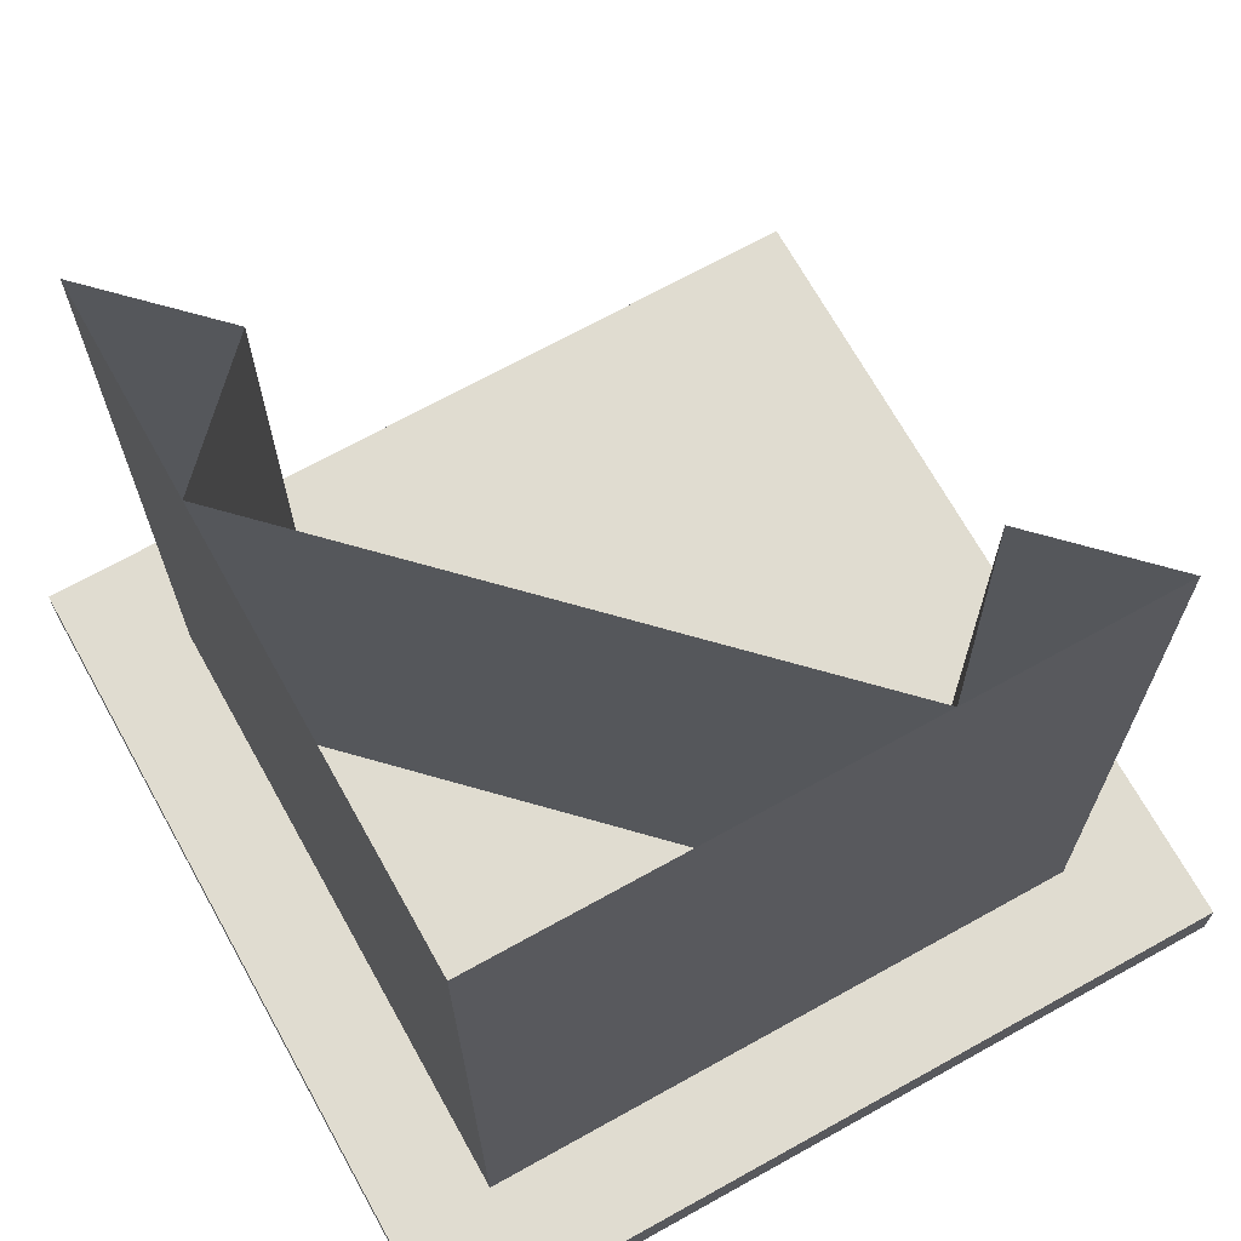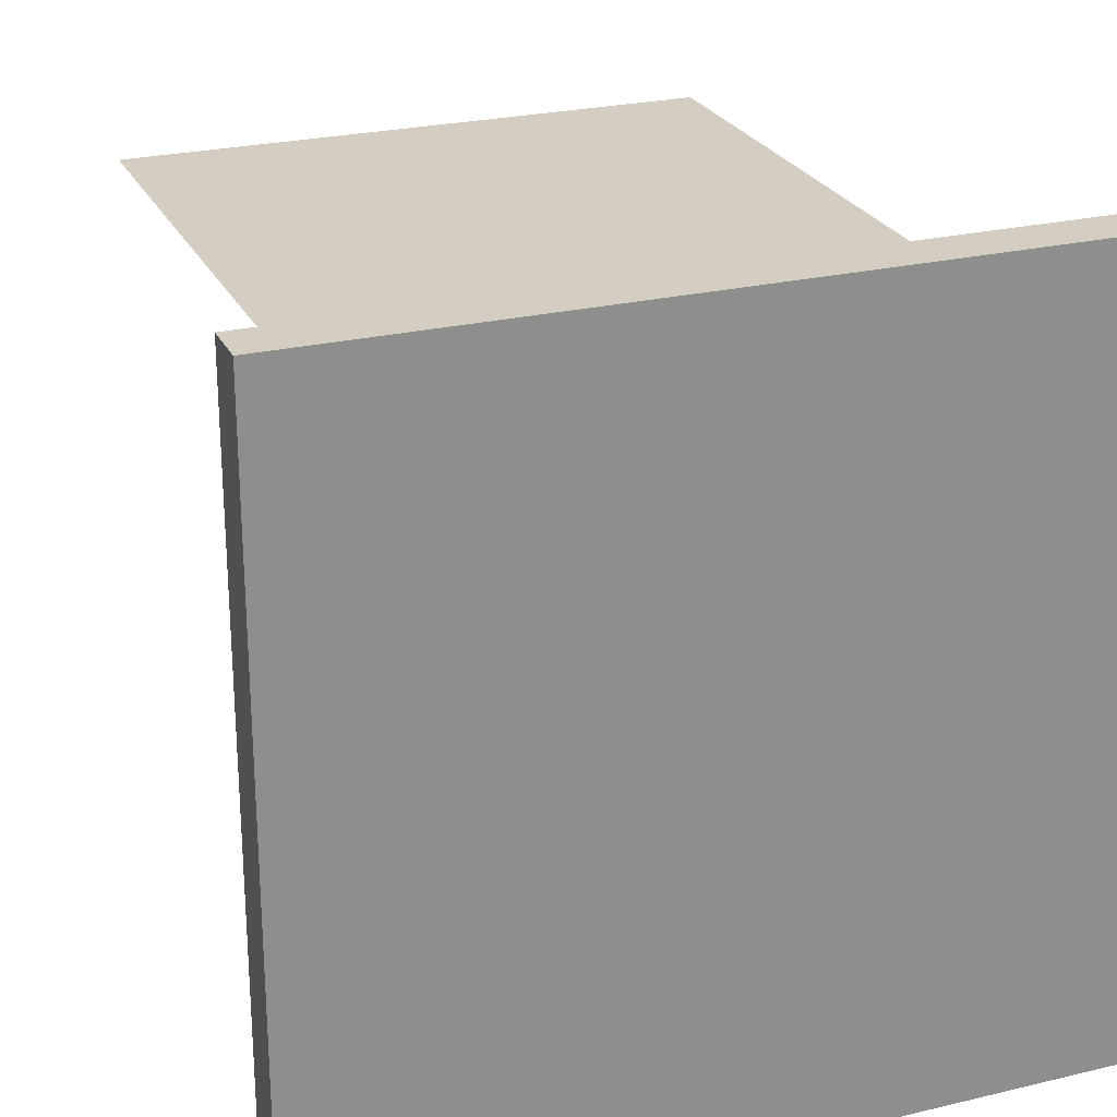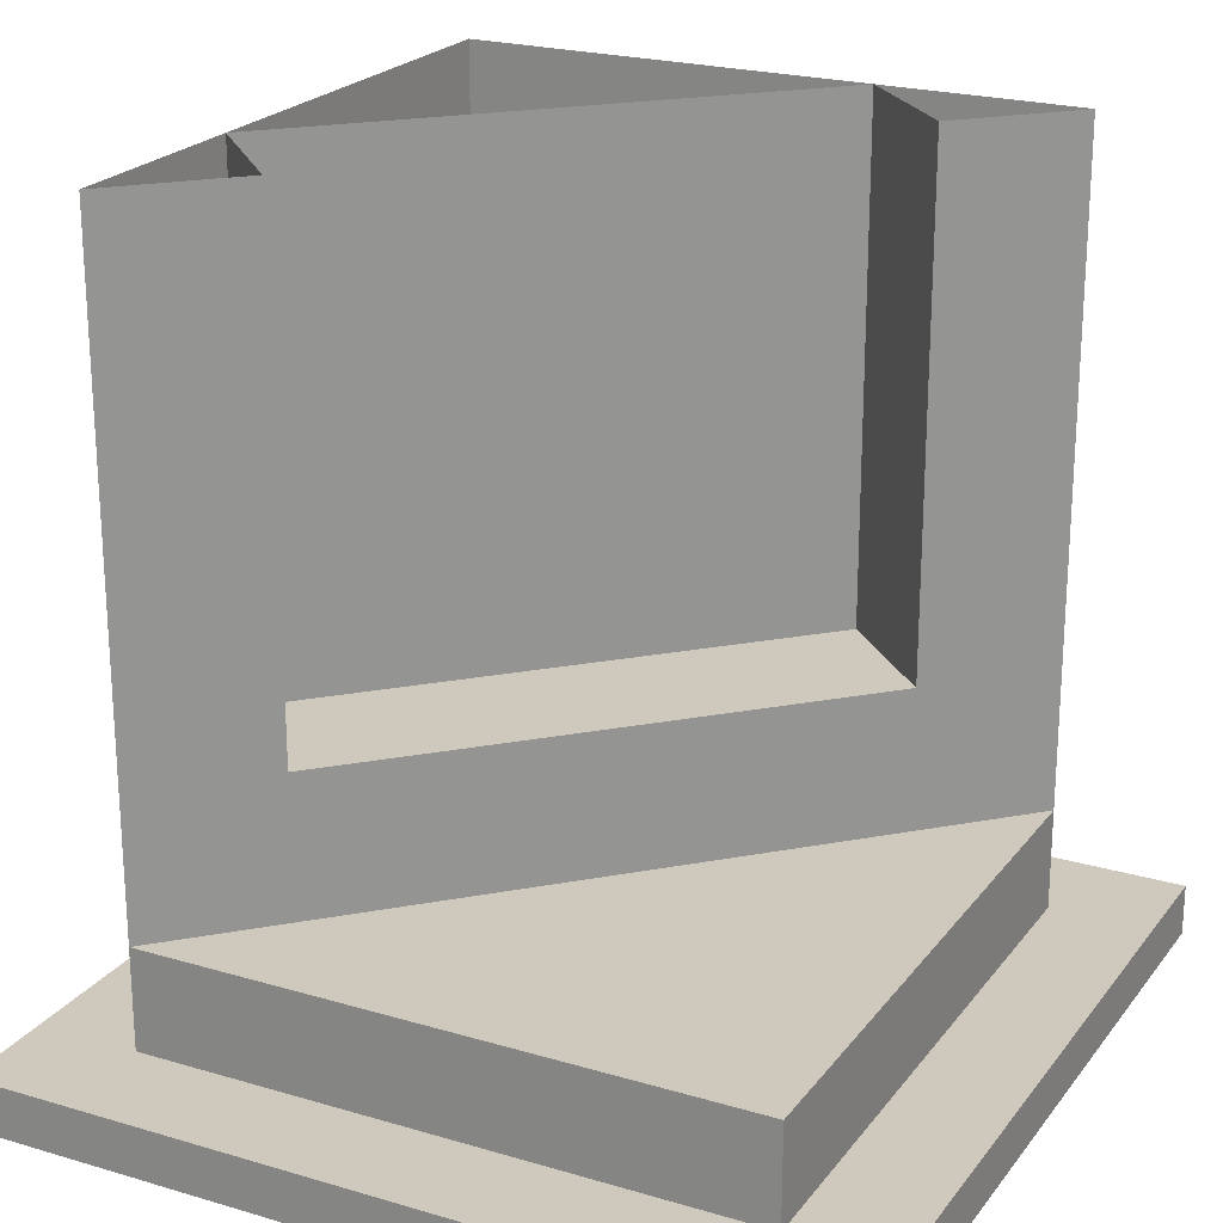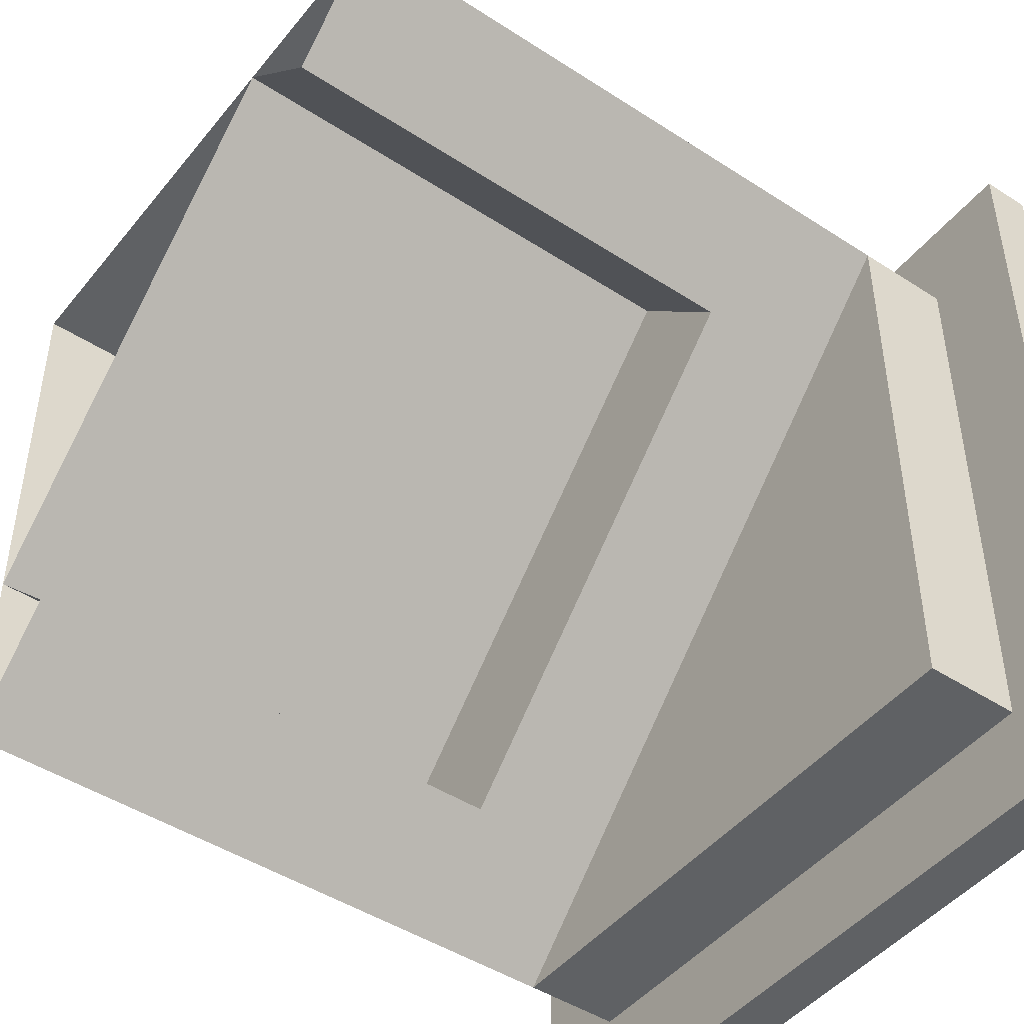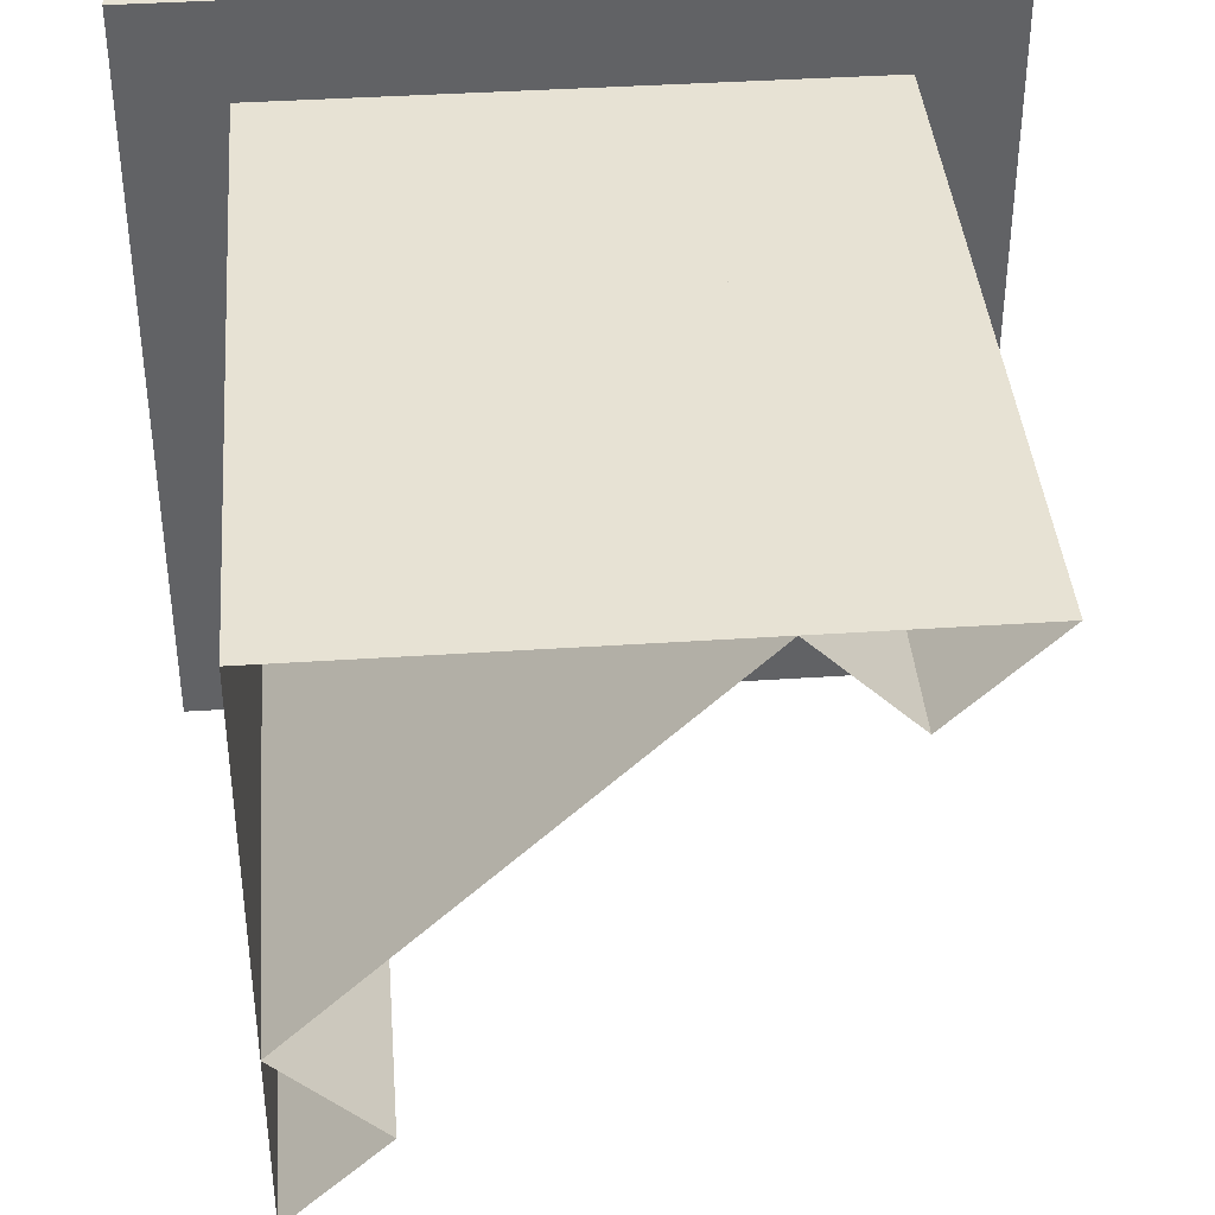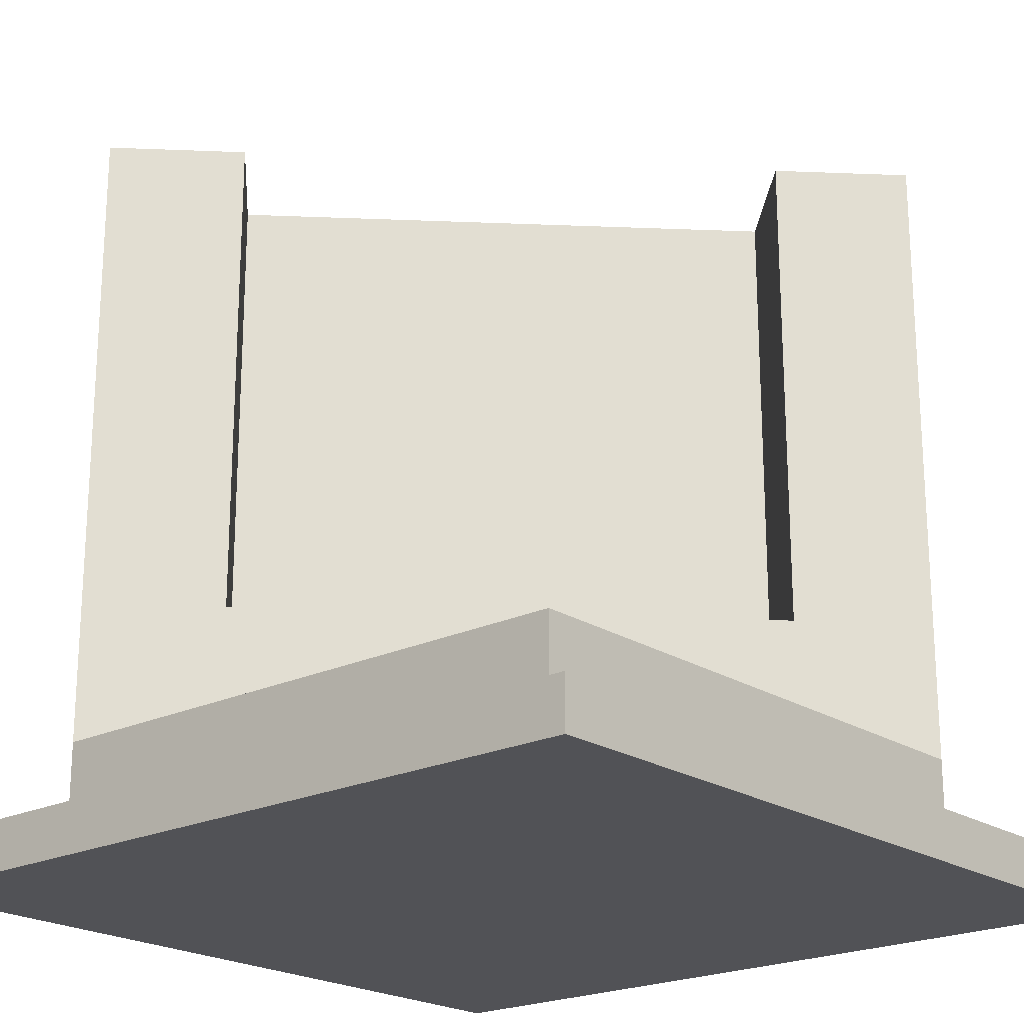
<metadata>
{"format":"obj","ext":"obj","renderer":"f3d","projection":"perspective","resolution":1024,"background":"white","views":[{"elev":69.5,"azim":60.9,"up":"+Y"},{"elev":25.1,"azim":-21.1,"up":"+Z"},{"elev":22.4,"azim":-152.9,"up":"+Y"},{"elev":-46.3,"azim":-126.6,"up":"+Z"},{"elev":39.8,"azim":175.3,"up":"+Z"},{"elev":-21.3,"azim":-139.1,"up":"+Y"}]}
</metadata>
<code>
o base.001_Cube.013
v 0.875 0.0625 0.875
v 0.125 0.0625 0.875
v 0.125 0.0625 0.125
v 0.875 0.0625 0.125
v 0.875 0.1875 0.875
v 0.125 0.1875 0.875
v 0.125 0.1875 0.125
v 0.875 0.1875 0.125
f 5 2 1
f 6 3 2
f 7 4 3
f 1 8 5
f 5 6 2
f 6 7 3
f 7 8 4
f 1 4 8
f 7 6 8
o Cube.003_Cube.012
v 1 0 1
v 1 0.0625 1
v 0 0 1
v 0 0.0625 1
v 1 0 0
v 1 0.0625 0
v 0 0 -0
v 0 0.0625 -0
f 10 11 9
f 12 15 11
f 16 13 15
f 14 9 13
f 11 13 9
f 12 14 16
f 10 12 11
f 12 16 15
f 16 14 13
f 14 10 9
f 11 15 13
f 12 10 14
o podium.003_Cube.011
v 0.875 0.1875 0.875
v 0.125 0.1875 0.875
v 0.875 0.1875 0.125
v 0.25 0.1875 0.75
v 0.75 0.1875 0.25
v 0.875 0.364 0.125
v 0.75 0.364 0.25
v 0.25 0.364 0.75
v 0.375 0.364 0.875
v 0.875 0.364 0.375
v 0.875 0.364 0.875
v 0.125 0.364 0.875
v 0.125 1 0.875
v 0.375 1 0.875
v 0.25 1 0.75
v 0.875 1 0.375
v 0.875 1 0.125
v 0.75 1 0.25
v 0.875 1 0.875
f 20 23 21
f 33 23 34
f 26 24 25
f 34 26 32
f 21 22 19
f 18 24 20
f 25 32 26
f 24 30 25
f 28 31 24
f 20 24 23
f 33 22 23
f 26 23 24
f 34 23 26
f 21 23 22
f 18 28 24
f 25 30 32
f 24 31 30
f 28 29 31
f 25 28 18
f 30 28 25
f 25 35 30
f 35 26 32
f 32 22 33
f 19 22 26
f 18 17 25
f 17 27 25
f 30 29 28
f 25 27 35
f 35 27 26
f 32 26 22
f 26 27 17
f 17 19 26

</code>
